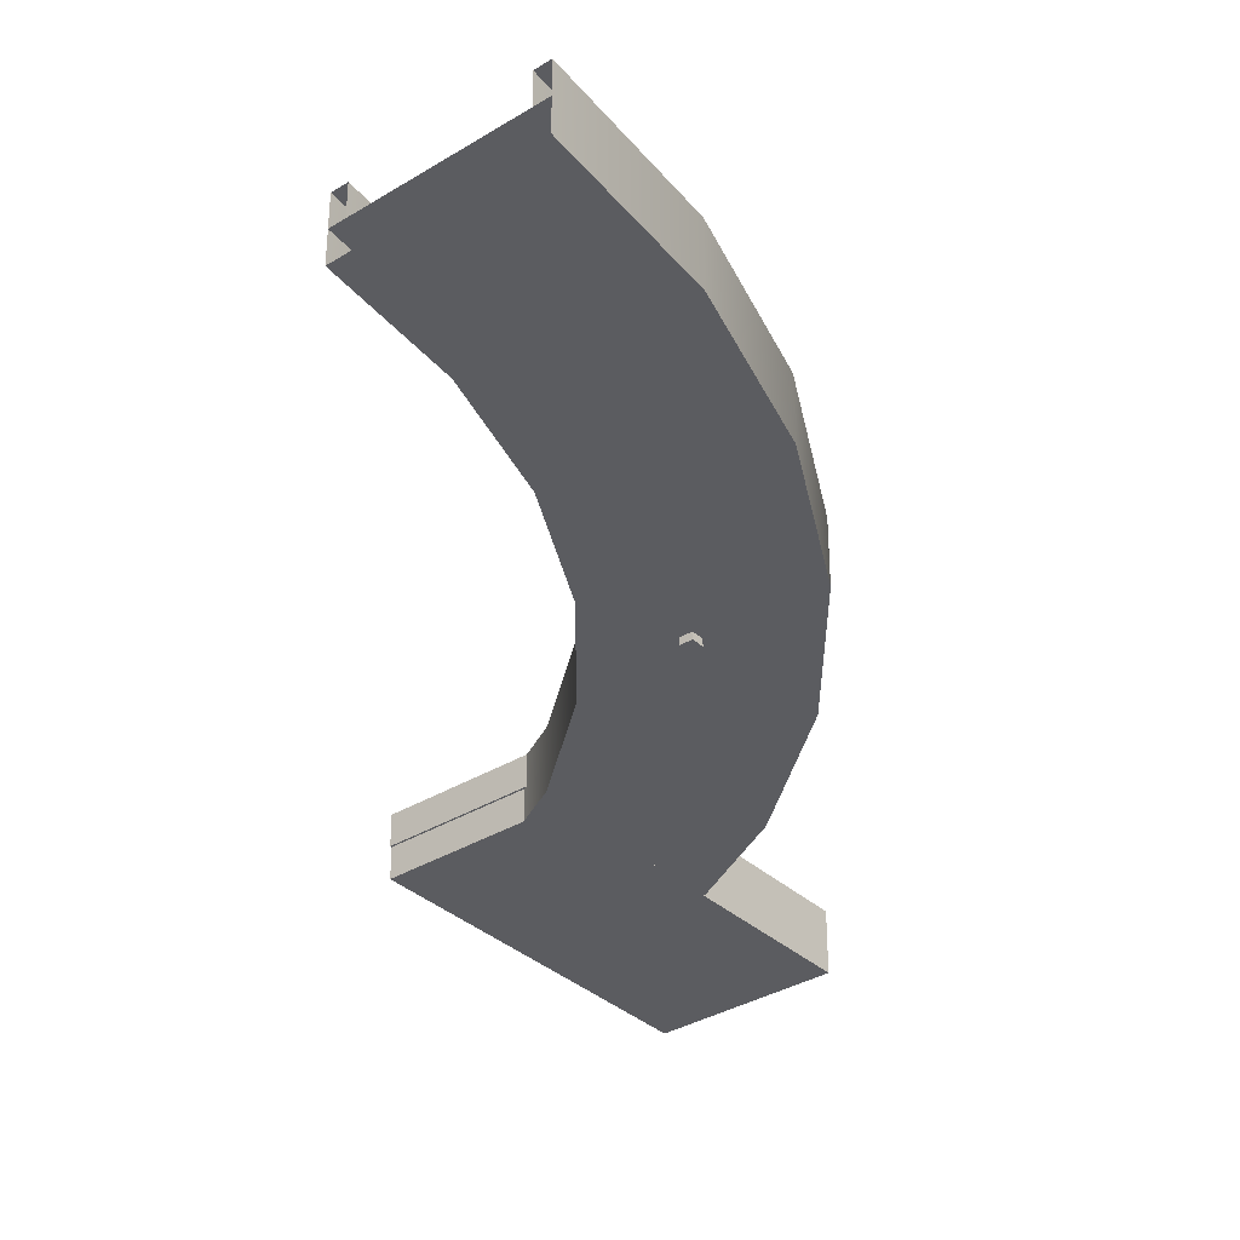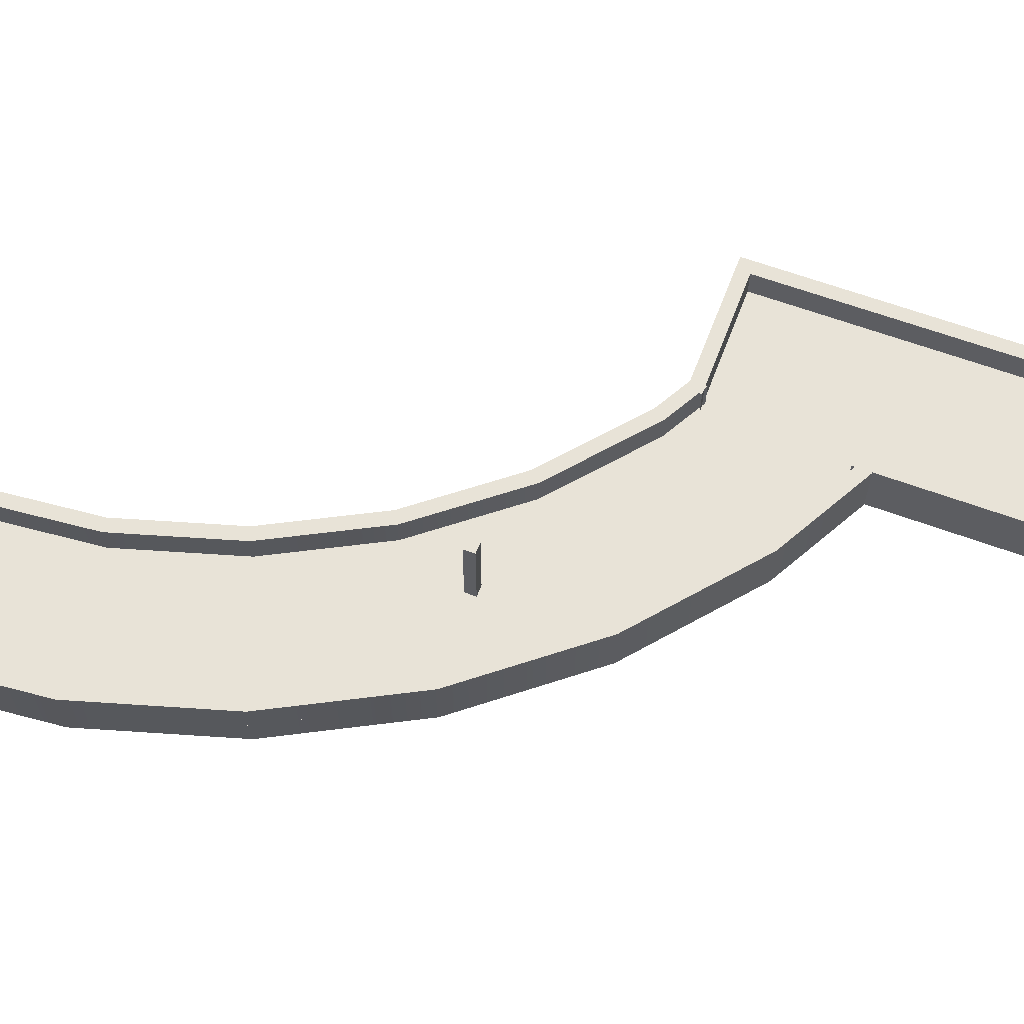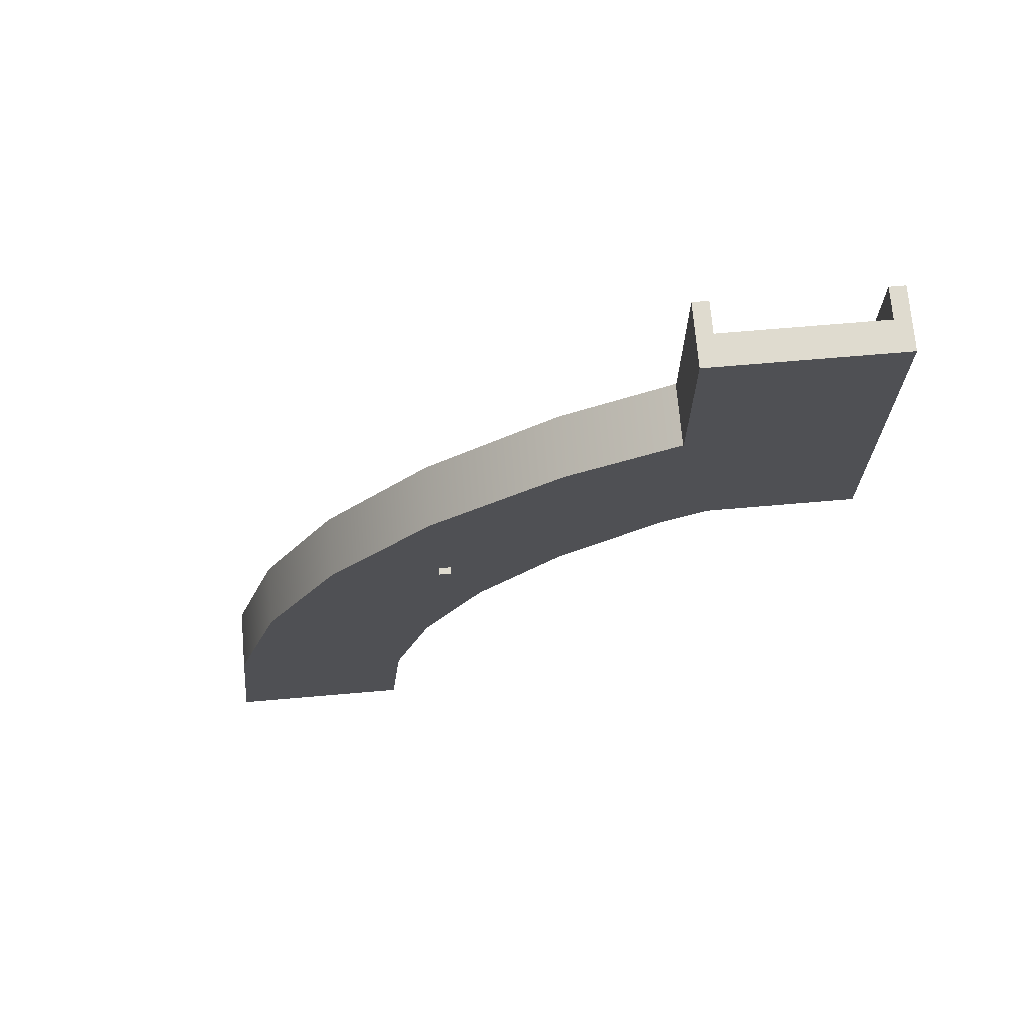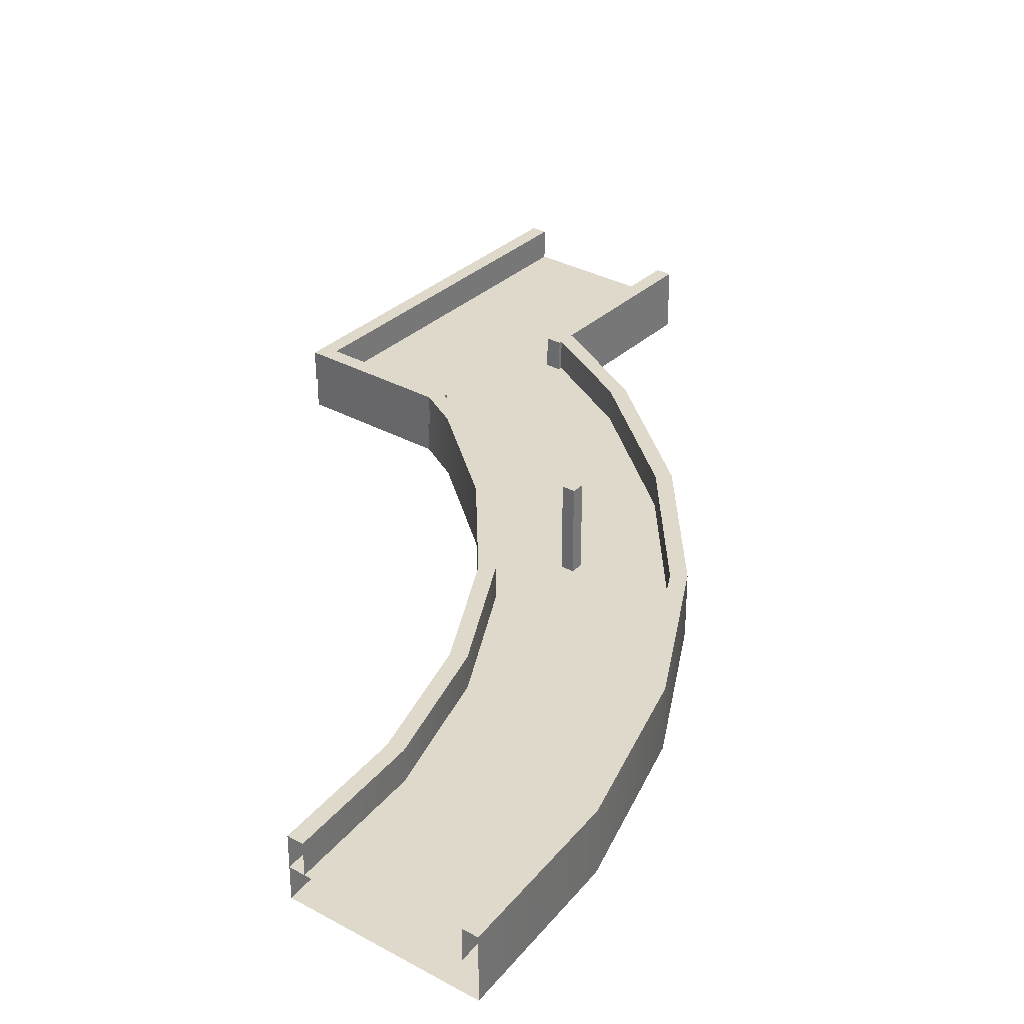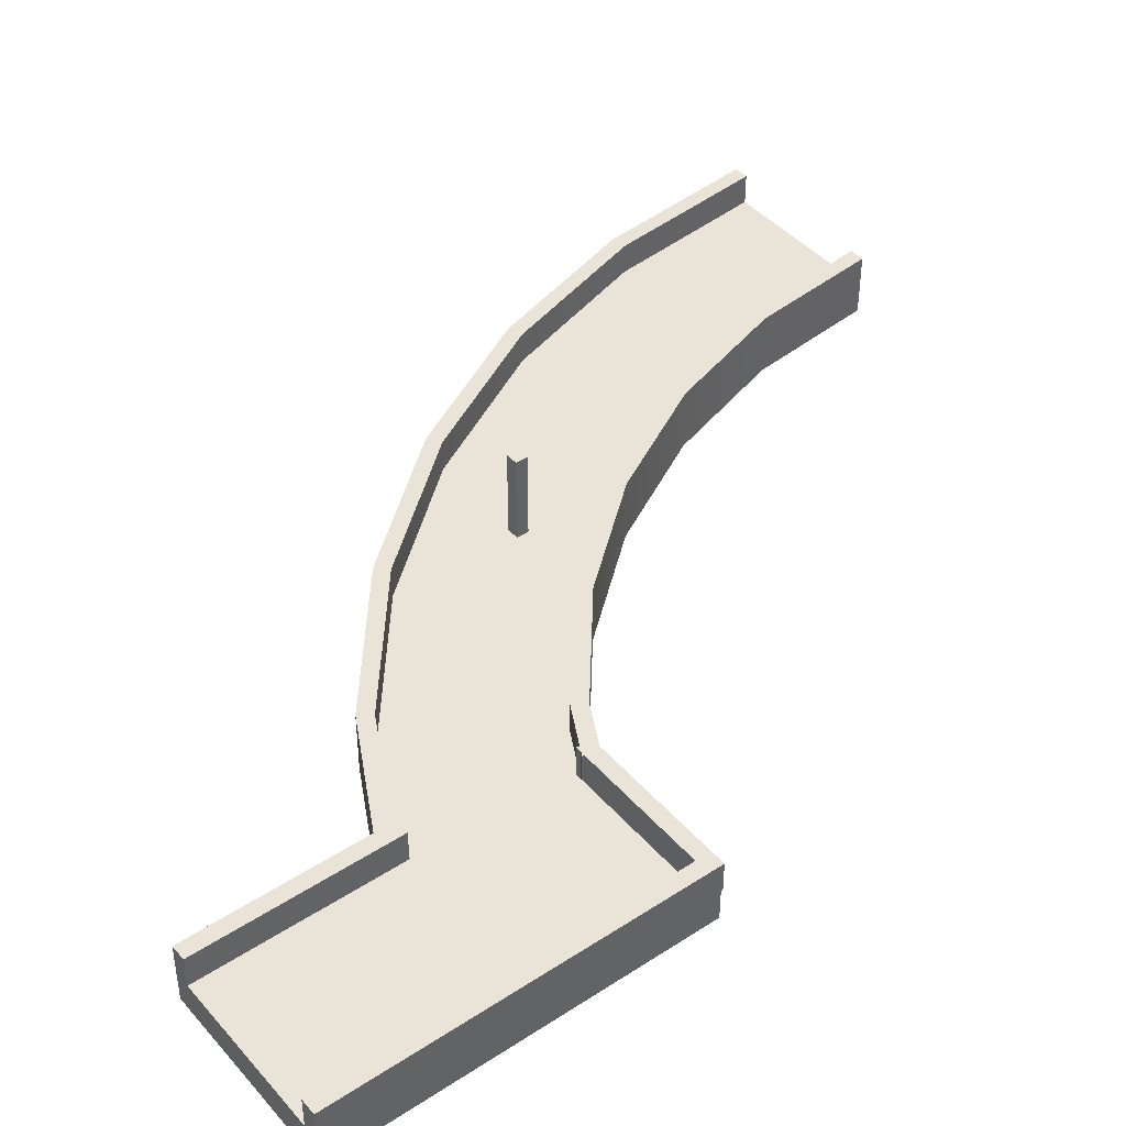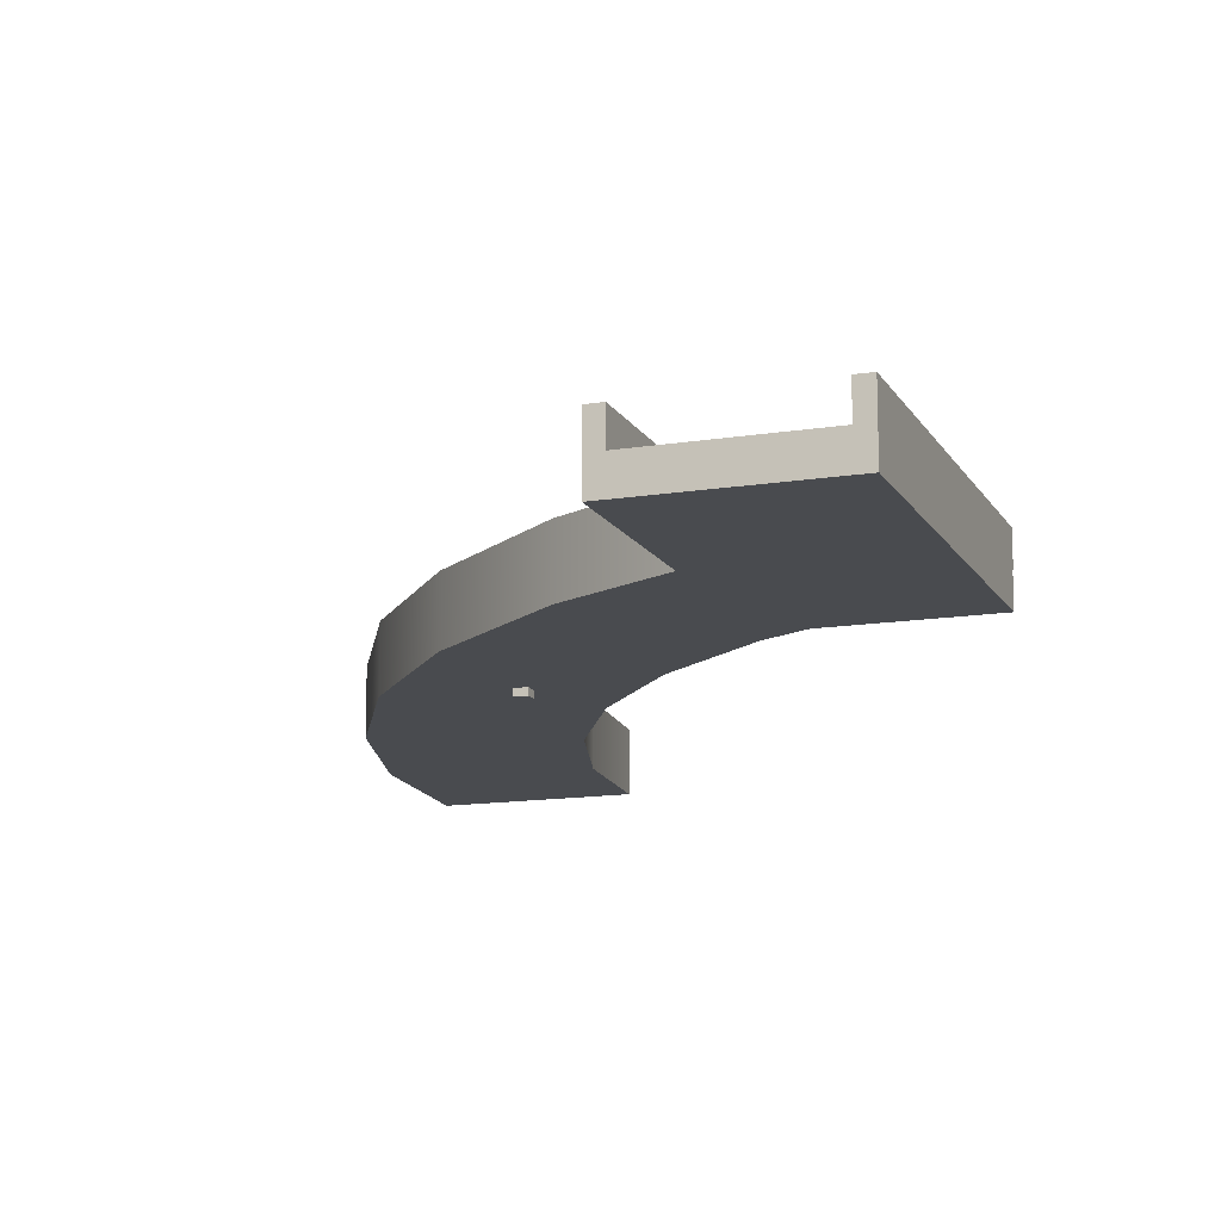
<metadata>
{"format":"obj","ext":"obj","renderer":"f3d","projection":"perspective","resolution":1024,"background":"white","views":[{"elev":-34.7,"azim":-140.6,"up":"+Y"},{"elev":61.7,"azim":-69.2,"up":"+Y"},{"elev":70.4,"azim":-4.9,"up":"+Z"},{"elev":32.3,"azim":-142.2,"up":"+Y"},{"elev":43.3,"azim":52.4,"up":"+Y"},{"elev":-13.7,"azim":19.9,"up":"+Y"}]}
</metadata>
<code>
g default
v -30 -10 1e-06
v 30 -10 1e-06
v -30 0 1e-06
v 30 0 1e-06
v -30 0 -118.8
v 30 0 -118.8
v -30 -10 -118.8
v 30 -10 -118.8
v 25 0 1e-06
v 30 0 1e-06
v 25 10 1e-06
v 30 10 1e-06
v 25 10 -118.8
v 30 10 -118.8
v 25 0 -118.8
v 30 0 -118.8
v -30 0 1e-06
v -25 0 1e-06
v -30 10 1e-06
v -25 10 1e-06
v -30 10 -64.33
v -25 10 -64.25
v -30 0 -64.52
v -25 0 -64.44
v -25.83 0 -64.45
v -25.83 10 -64.27
v -26.67 0 -64.47
v -26.67 10 -64.28
v -27.5 0 -64.48
v -27.5 10 -64.29
v -28.33 0 -64.49
v -28.33 10 -64.3
v -29.17 0 -64.5
v -29.17 10 -64.32
v 30 0 -114.4
v 30 10 -114.4
v 30 10 -119.4
v 30 0 -119.4
v -19.14 0 -114.4
v -19.14 10 -114.4
v -17.77 10 -119.4
v -17.77 0 -119.4
v -22.33 0 -114.4
v -22.33 10 -114.4
v -21.13 10 -119.4
v -21.13 0 -119.4
v -130 -10 -309.4
v -125.8 -10 -266.5
v -113.3 -10 -225.2
v -92.92 -10 -187.2
v -65.56 -10 -153.8
v -32.23 -10 -126.5
v -130 0 -309.4
v -125.8 0 -266.5
v -113.3 0 -225.2
v -92.92 0 -187.2
v -65.56 0 -153.8
v -32.23 0 -126.5
v -190 0 -309.4
v -184.6 0 -254.8
v -168.7 0 -202.2
v -142.8 0 -153.8
v -108 0 -111.4
v -65.56 0 -76.59
v -190 -10 -309.4
v -184.6 -10 -254.8
v -168.7 -10 -202.2
v -142.8 -10 -153.8
v -108 -10 -111.4
v -65.56 -10 -76.59
v -17.93 -10 -118.8
v -17.93 0 -118.8
v -30.17 0 -57.67
v -30.17 -10 -57.67
v -185 0 -309.4
v -179.7 0 -255.8
v -164.1 0 -204.2
v -138.7 0 -156.6
v -104.5 0 -114.9
v -62.78 0 -80.75
v -185 10 -309.4
v -179.7 10 -255.8
v -164.1 10 -204.2
v -138.7 10 -156.6
v -104.5 10 -114.9
v -62.78 10 -80.75
v -190 10 -309.4
v -184.6 10 -254.8
v -168.7 10 -202.2
v -142.8 10 -153.8
v -108 10 -111.4
v -65.56 10 -76.59
v -190 0 -309.4
v -184.6 0 -254.8
v -168.7 0 -202.2
v -142.8 0 -153.8
v -108 0 -111.4
v -65.56 0 -76.59
v -29.15 0 -62.77
v -29.15 10 -62.77
v -30.17 10 -57.67
v -30.17 0 -57.67
v -130 0 -309.4
v -125.8 0 -266.5
v -113.3 0 -225.2
v -92.92 0 -187.2
v -65.56 0 -153.8
v -32.23 0 -126.5
v -130 10 -309.4
v -125.8 10 -266.5
v -113.3 10 -225.2
v -92.92 10 -187.2
v -65.56 10 -153.8
v -32.23 10 -126.5
v -135 10 -309.4
v -130.7 10 -265.5
v -117.9 10 -223.3
v -97.08 10 -184.4
v -69.1 10 -150.3
v -35 10 -122.3
v -135 0 -309.4
v -130.7 0 -265.5
v -117.9 0 -223.3
v -97.08 0 -184.4
v -69.1 0 -150.3
v -35 0 -122.3
v -17.93 0 -118.8
v -17.93 10 -118.8
v -18.95 10 -113.7
v -18.95 0 -113.7
g polySurface11
f 1 2 3
f 3 2 4
f 3 4 5
f 5 4 6
f 5 6 7
f 7 6 8
f 7 8 1
f 1 8 2
f 2 8 4
f 4 8 6
f 7 1 5
f 5 1 3
f 9 10 11
f 11 10 12
f 11 12 13
f 13 12 14
f 13 14 15
f 15 14 16
f 15 16 9
f 9 16 10
f 10 16 12
f 12 16 14
f 15 9 13
f 13 9 11
f 17 18 19
f 19 18 20
f 20 22 19
f 19 22 21
f 24 22 18
f 18 22 20
f 23 24 17
f 17 24 18
f 23 17 21
f 21 17 19
f 22 24 26
f 26 24 25
f 26 25 28
f 28 25 27
f 28 27 30
f 30 27 29
f 30 29 32
f 32 29 31
f 32 31 34
f 34 31 33
f 34 33 21
f 21 33 23
f 35 38 36
f 36 38 37
f 40 39 36
f 36 39 35
f 40 36 41
f 41 36 37
f 42 41 38
f 38 41 37
f 39 42 35
f 35 42 38
f 44 43 40
f 40 43 39
f 44 40 45
f 45 40 41
f 46 45 42
f 42 45 41
f 43 46 39
f 39 46 42
f 48 47 54
f 54 47 53
f 49 48 55
f 55 48 54
f 50 49 56
f 56 49 55
f 51 50 57
f 57 50 56
f 52 51 58
f 58 51 57
f 54 53 60
f 60 53 59
f 55 54 61
f 61 54 60
f 56 55 62
f 62 55 61
f 57 56 63
f 63 56 62
f 58 57 64
f 64 57 63
f 60 59 66
f 66 59 65
f 61 60 67
f 67 60 66
f 62 61 68
f 68 61 67
f 63 62 69
f 69 62 68
f 64 63 70
f 70 63 69
f 66 65 48
f 48 65 47
f 67 66 49
f 49 66 48
f 68 67 50
f 50 67 49
f 69 68 51
f 51 68 50
f 70 69 52
f 52 69 51
f 72 71 58
f 58 71 52
f 73 72 64
f 64 72 58
f 74 73 70
f 70 73 64
f 74 70 71
f 71 70 52
f 76 75 82
f 82 75 81
f 77 76 83
f 83 76 82
f 78 77 84
f 84 77 83
f 79 78 85
f 85 78 84
f 80 79 86
f 86 79 85
f 82 81 88
f 88 81 87
f 83 82 89
f 89 82 88
f 84 83 90
f 90 83 89
f 85 84 91
f 91 84 90
f 86 85 92
f 92 85 91
f 88 87 94
f 94 87 93
f 89 88 95
f 95 88 94
f 90 89 96
f 96 89 95
f 91 90 97
f 97 90 96
f 92 91 98
f 98 91 97
f 94 93 76
f 76 93 75
f 95 94 77
f 77 94 76
f 96 95 78
f 78 95 77
f 97 96 79
f 79 96 78
f 98 97 80
f 80 97 79
f 100 99 86
f 86 99 80
f 101 100 92
f 92 100 86
f 102 101 98
f 98 101 92
f 102 98 99
f 99 98 80
f 104 103 110
f 110 103 109
f 105 104 111
f 111 104 110
f 106 105 112
f 112 105 111
f 107 106 113
f 113 106 112
f 108 107 114
f 114 107 113
f 110 109 116
f 116 109 115
f 111 110 117
f 117 110 116
f 112 111 118
f 118 111 117
f 113 112 119
f 119 112 118
f 114 113 120
f 120 113 119
f 116 115 122
f 122 115 121
f 117 116 123
f 123 116 122
f 118 117 124
f 124 117 123
f 119 118 125
f 125 118 124
f 120 119 126
f 126 119 125
f 122 121 104
f 104 121 103
f 123 122 105
f 105 122 104
f 124 123 106
f 106 123 105
f 125 124 107
f 107 124 106
f 126 125 108
f 108 125 107
f 128 127 114
f 114 127 108
f 129 128 120
f 120 128 114
f 130 129 126
f 126 129 120
f 130 126 127
f 127 126 108
g default
v -106.5 -12.27 -155.8
v -102.5 -12.27 -155.8
v -106.5 27.73 -155.8
v -102.5 27.73 -155.8
v -106.5 27.73 -159.8
v -102.5 27.73 -159.8
v -106.5 -12.27 -159.8
v -102.5 -12.27 -159.8
g pCube1
f 131 132 133
f 133 132 134
f 133 134 135
f 135 134 136
f 135 136 137
f 137 136 138
f 137 138 131
f 131 138 132
f 132 138 134
f 134 138 136
f 137 131 135
f 135 131 133

</code>
